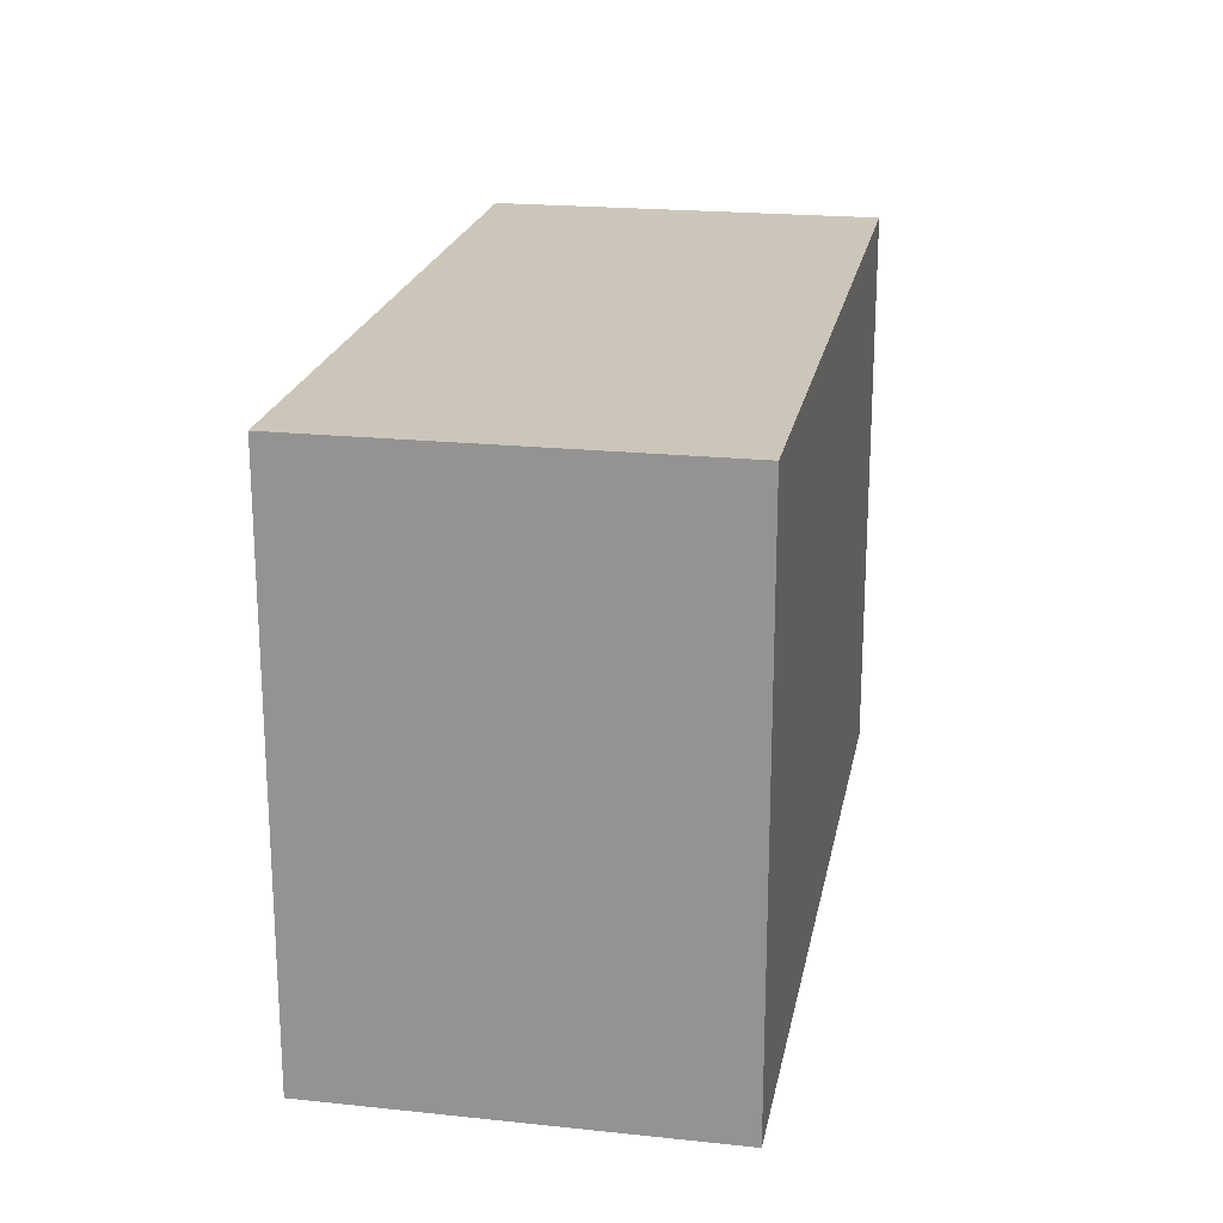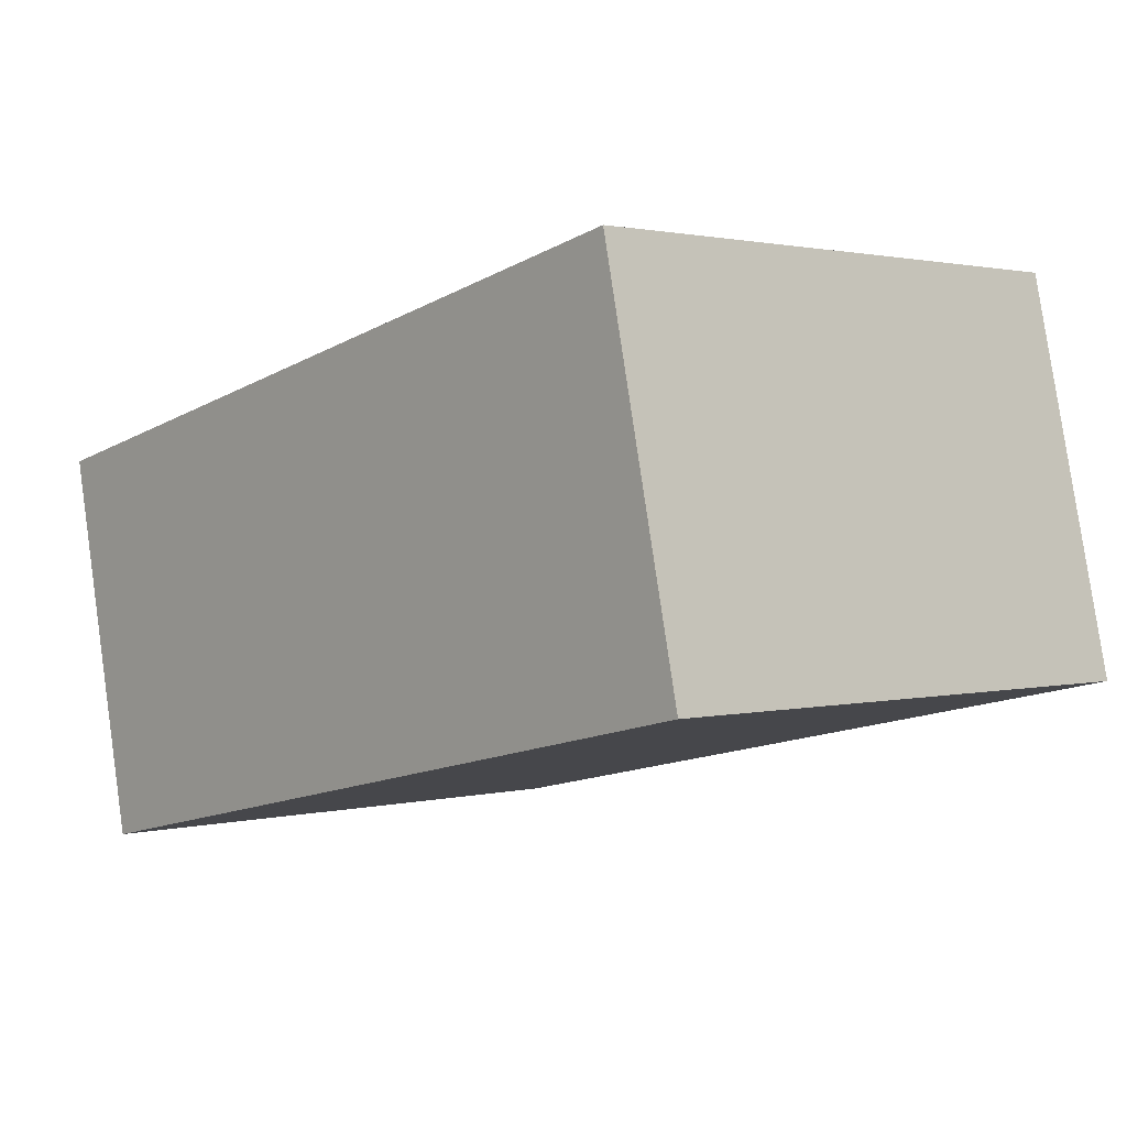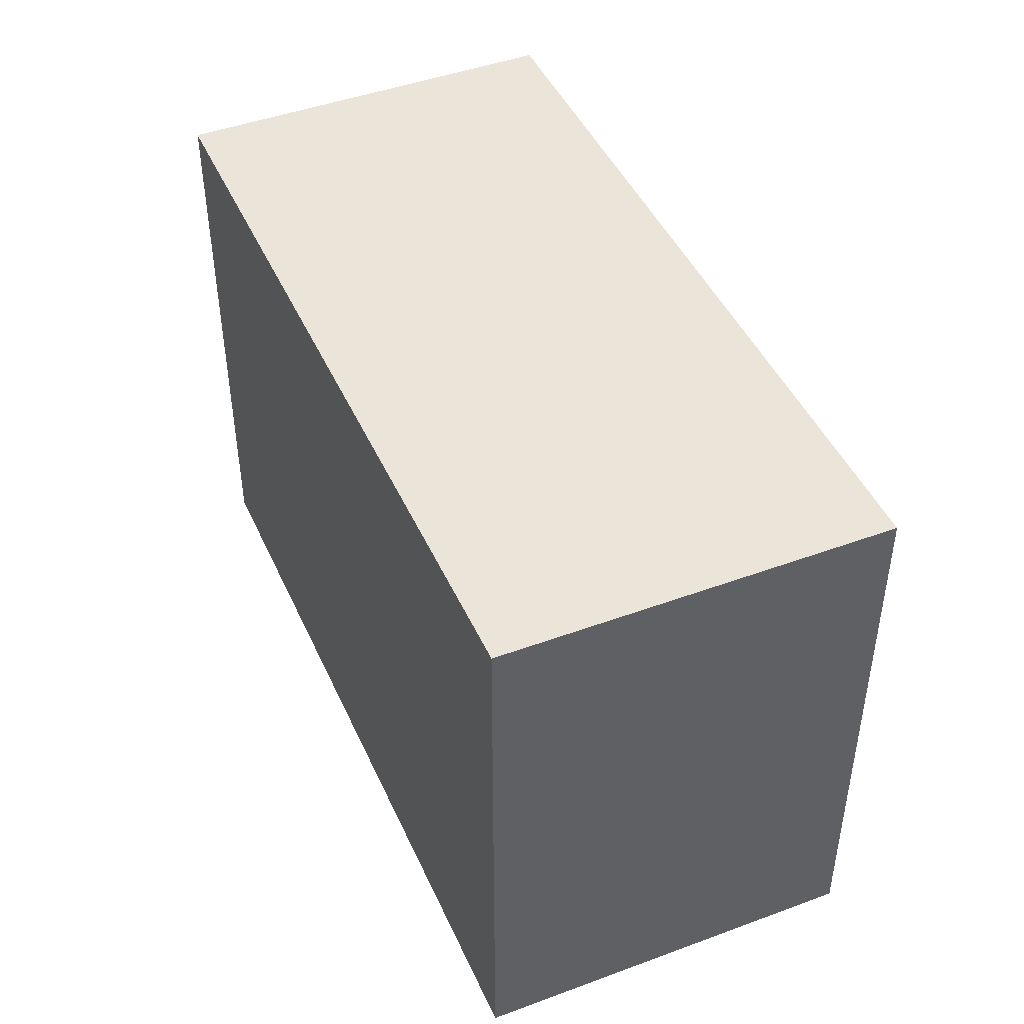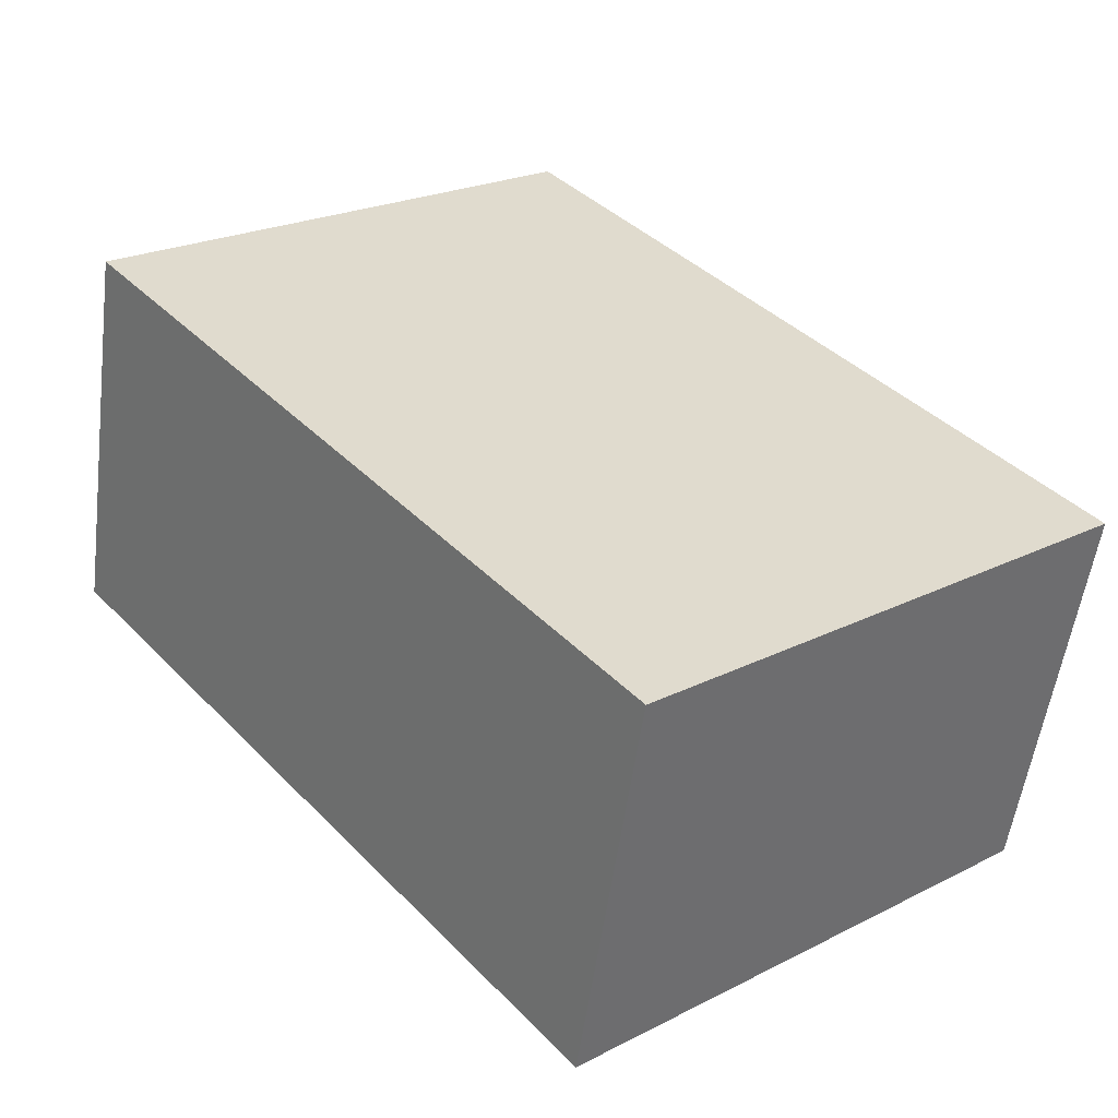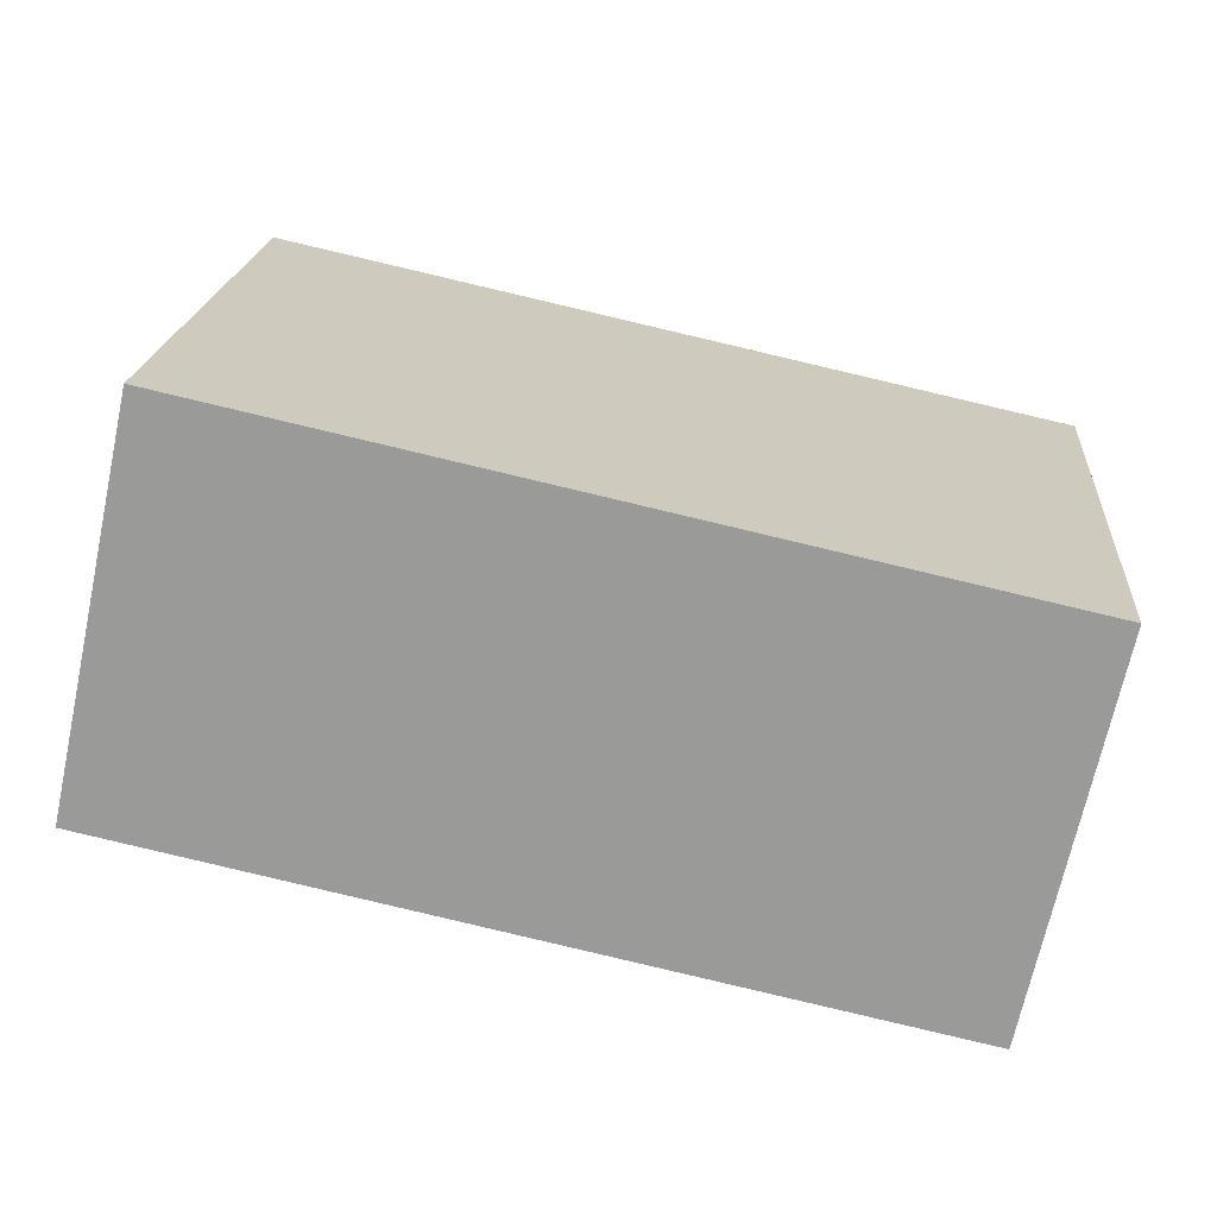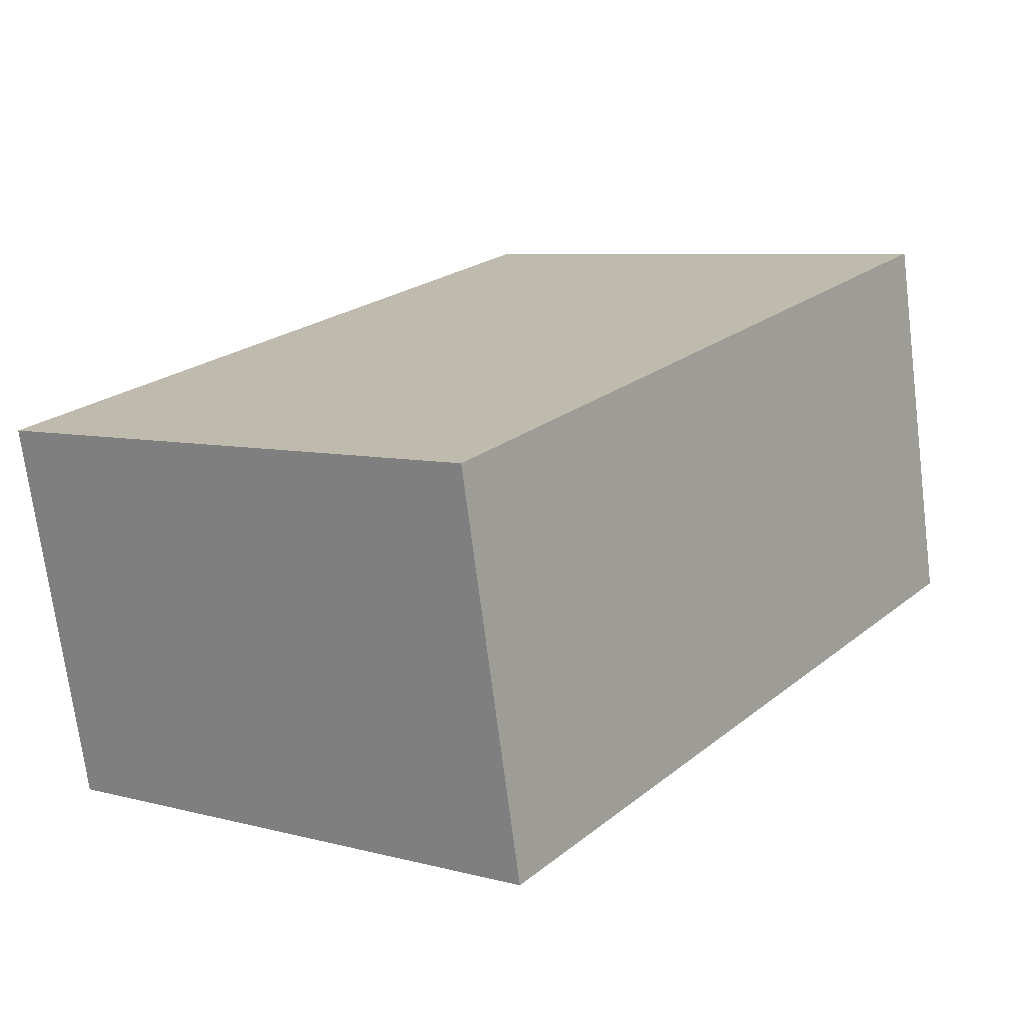
<metadata>
{"format":"obj","ext":"obj","renderer":"f3d","projection":"perspective","resolution":1024,"background":"white","views":[{"elev":21.0,"azim":112.8,"up":"+Y"},{"elev":1.5,"azim":-132.3,"up":"+Z"},{"elev":45.3,"azim":79.0,"up":"+Y"},{"elev":23.5,"azim":50.0,"up":"+Z"},{"elev":20.0,"azim":4.7,"up":"+Z"},{"elev":6.8,"azim":127.3,"up":"+Z"}]}
</metadata>
<code>
v  1.13 7.593 5.171
v  10.76 7.593 -2.328
v  0 7.593 4.649e-16
v  11.85 7.593 2.808
v  11.85 -1.719e-16 2.808
v  10.76 1.425e-16 -2.328
v  0 0 0
v  1.13 -3.166e-16 5.171
g defaultobject
f 1 2 3
f 2 1 4
f 5 2 4
f 2 5 6
f 6 3 2
f 3 6 7
f 7 1 3
f 1 7 8
f 8 4 1
f 4 8 5
f 5 7 6
f 7 5 8

</code>
